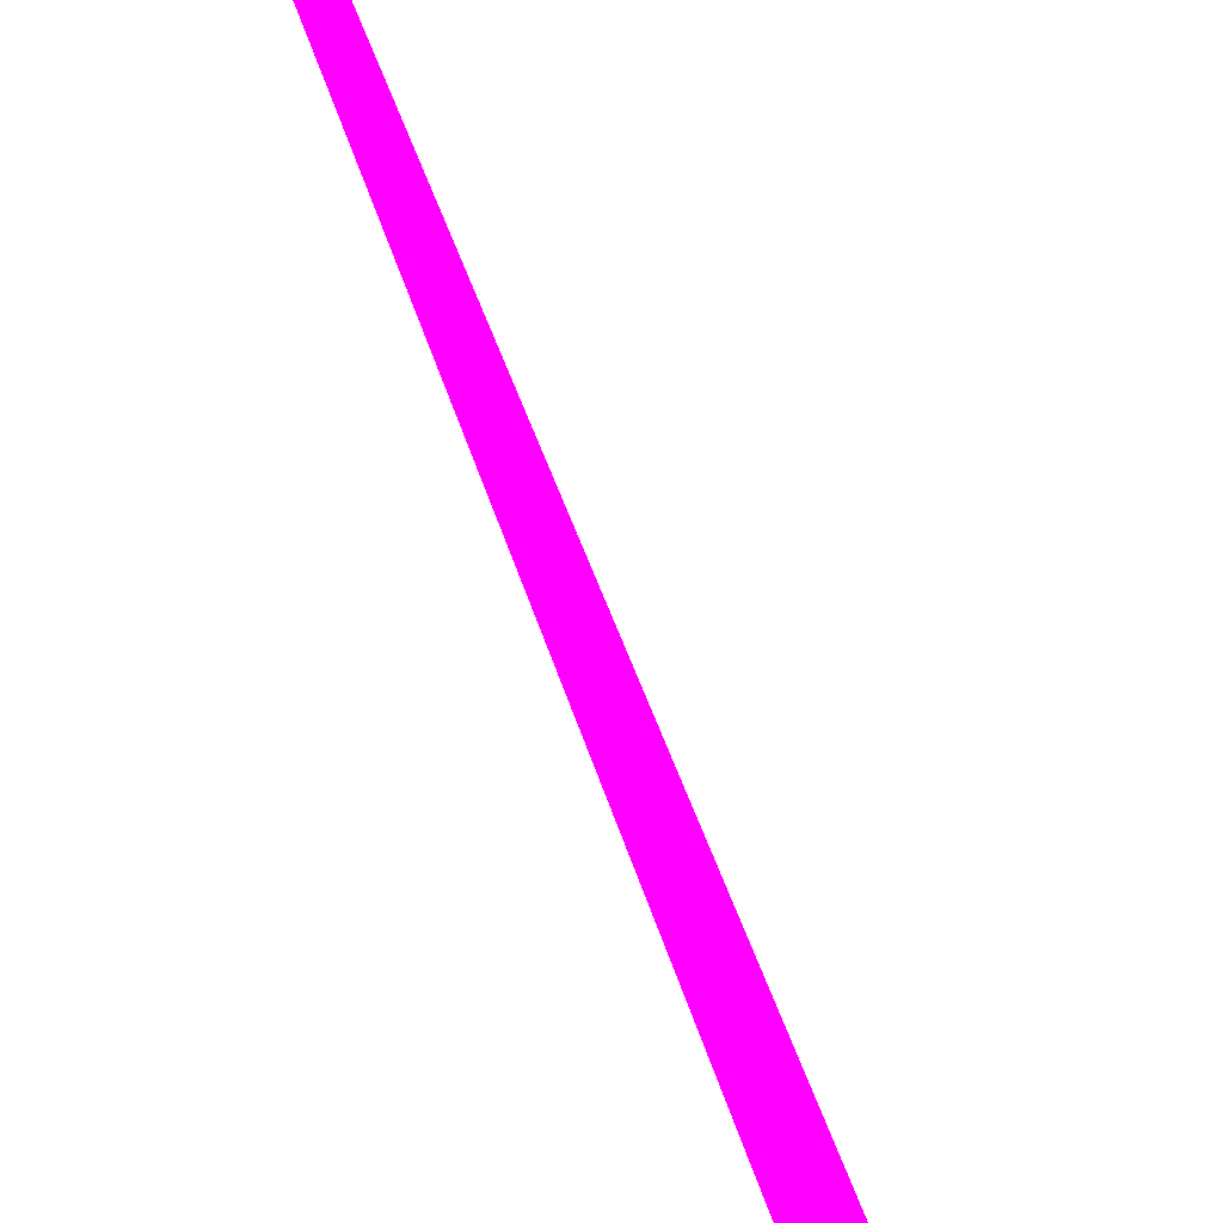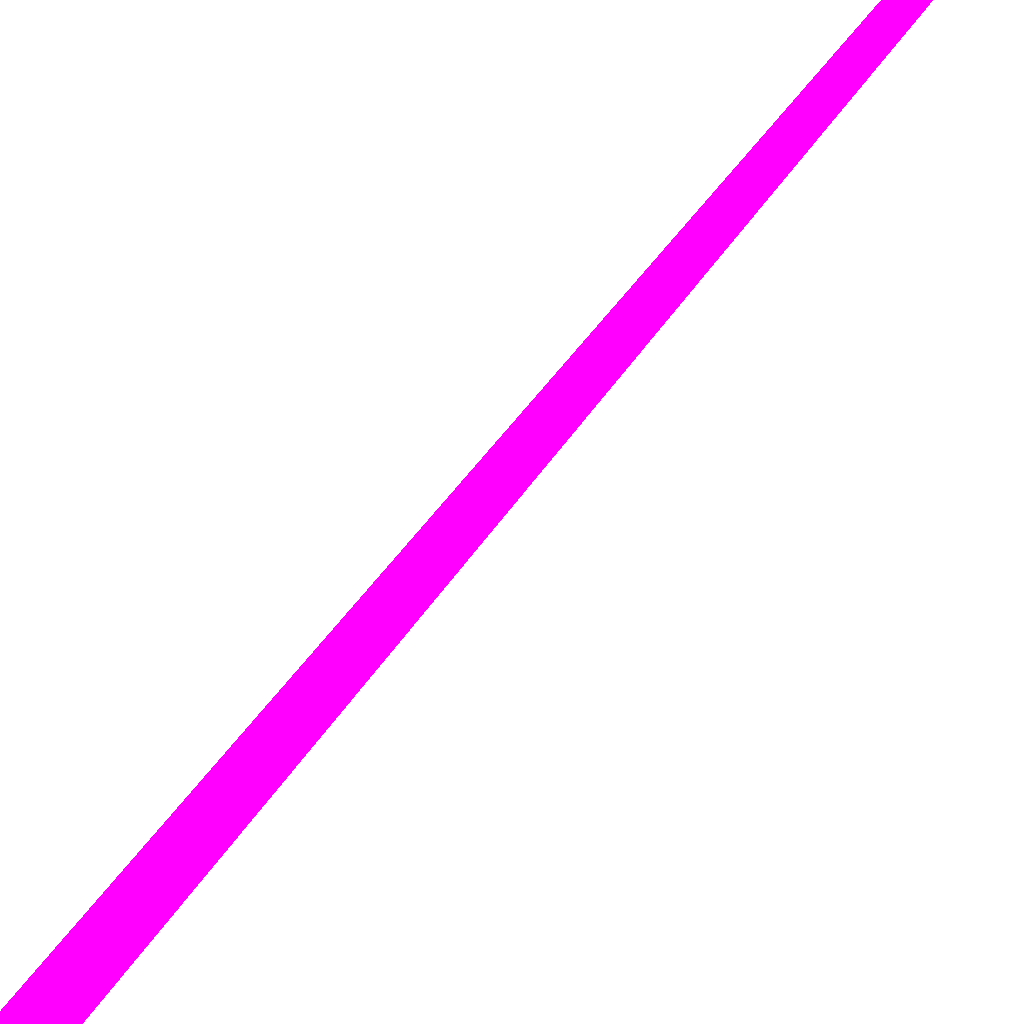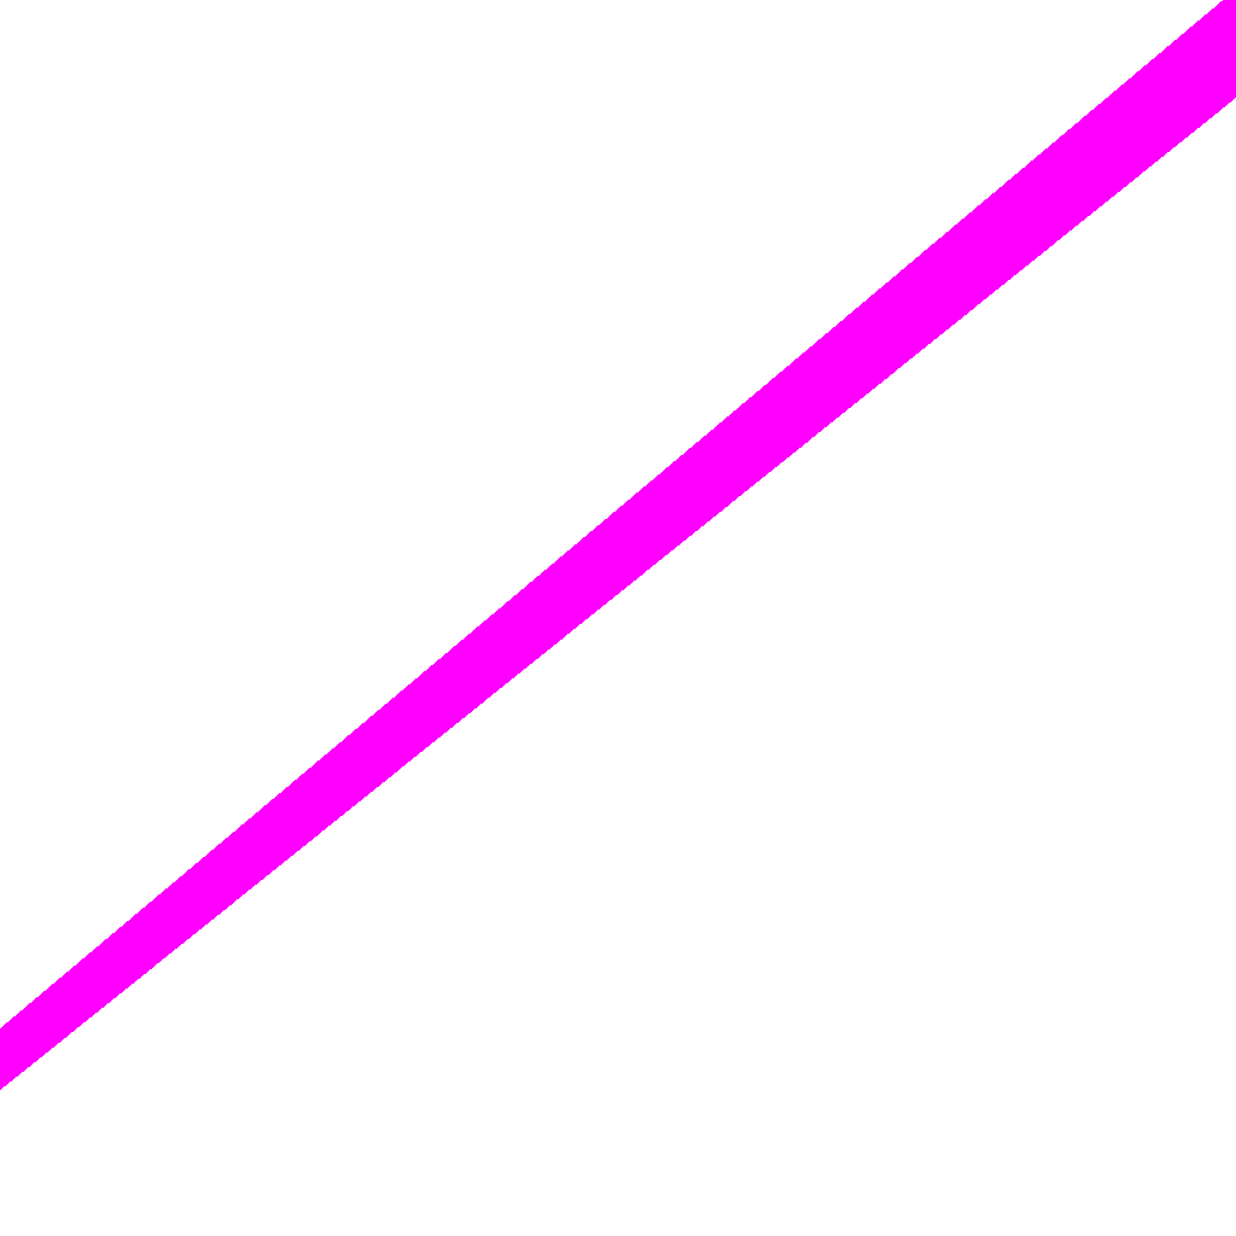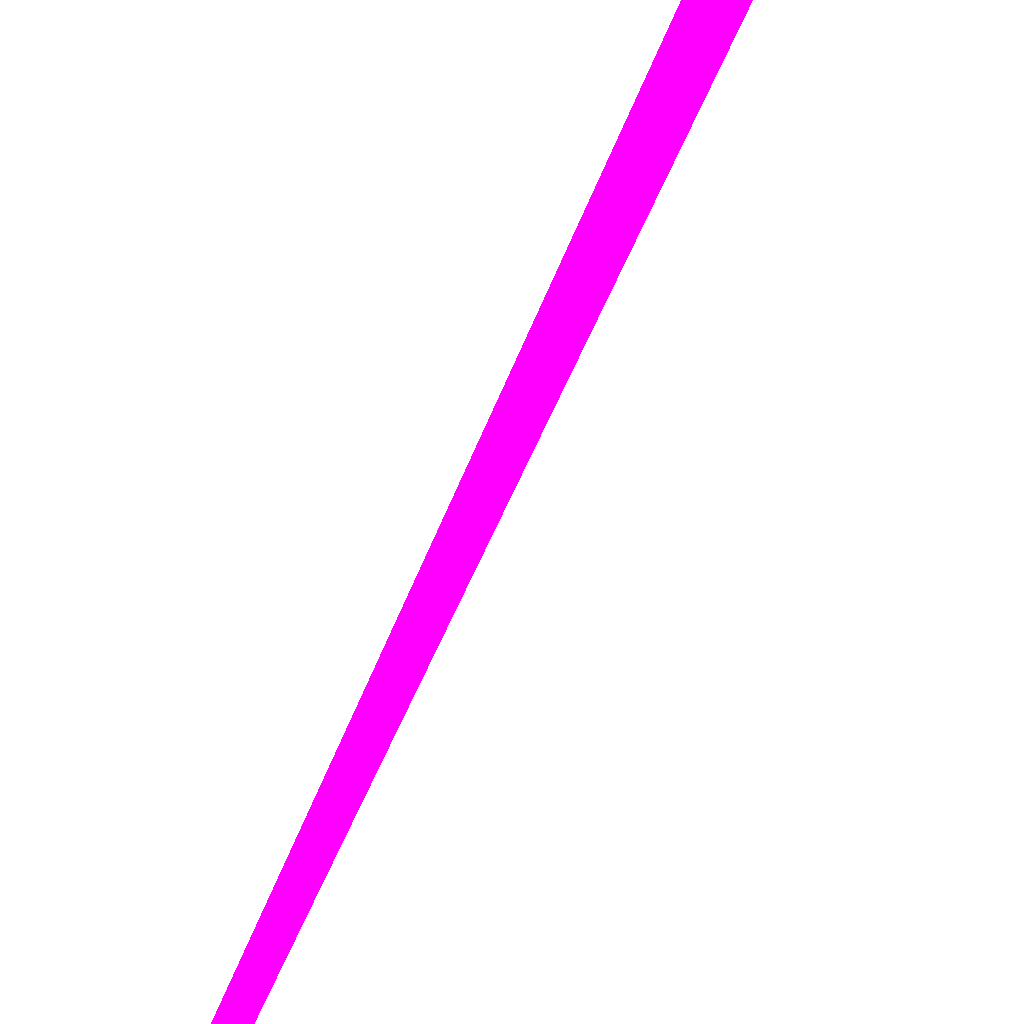
<metadata>
{"format":"obj","ext":"obj","renderer":"f3d","projection":"perspective","resolution":1024,"background":"white","views":[{"elev":-75.1,"azim":-160.5,"up":"+Y"},{"elev":-66.8,"azim":135.9,"up":"+Y"},{"elev":75.0,"azim":-135.3,"up":"+Y"},{"elev":69.5,"azim":-160.5,"up":"+Y"}]}
</metadata>
<code>
o geometry_0
v 6.125e+05 5.855e+06 648 1 0 1
v 6.125e+05 5.855e+06 664 1 0 1
v 6.125e+05 5.855e+06 664 1 0 1
f 1 3 2

</code>
